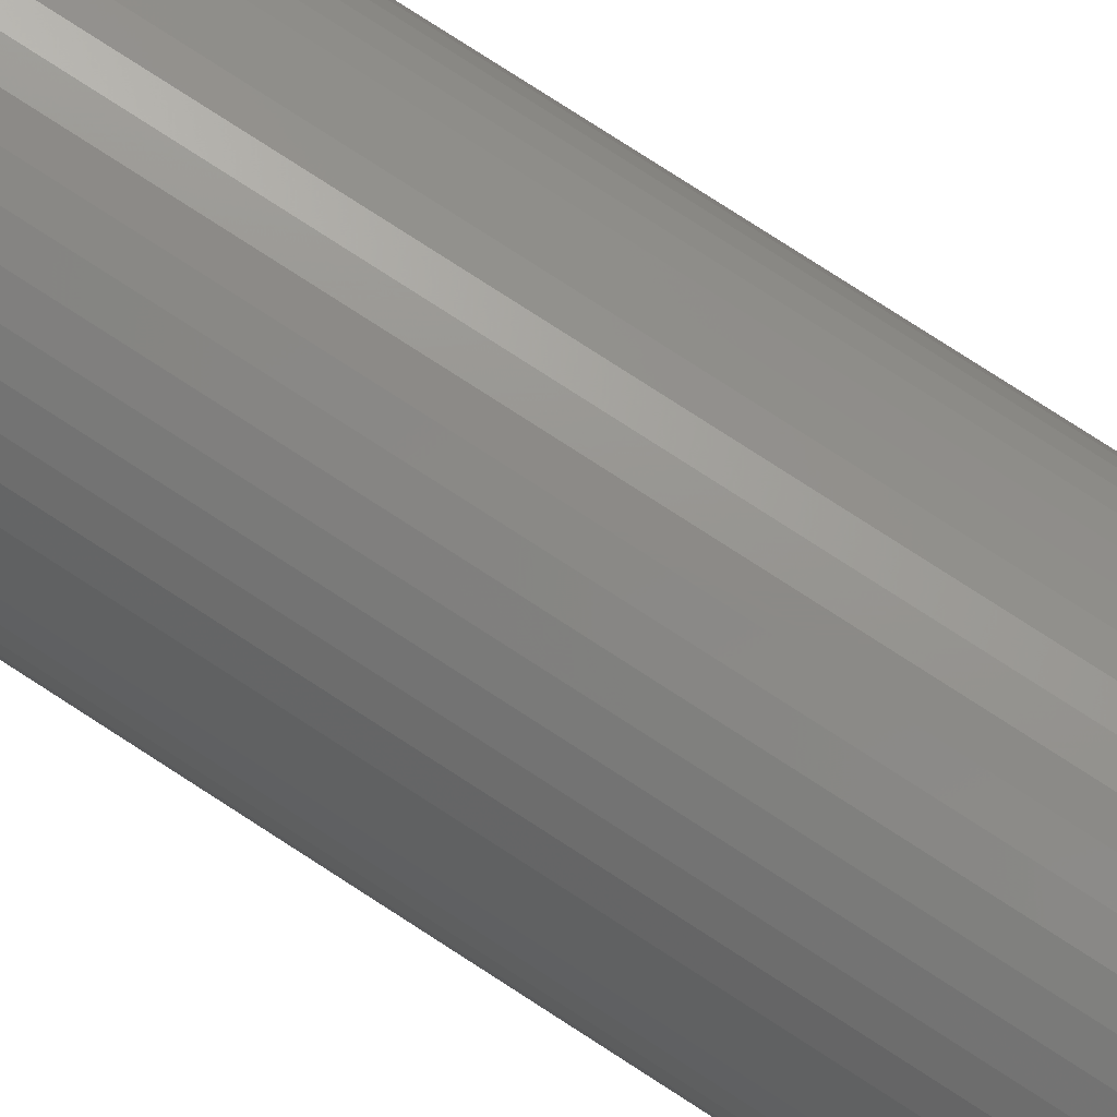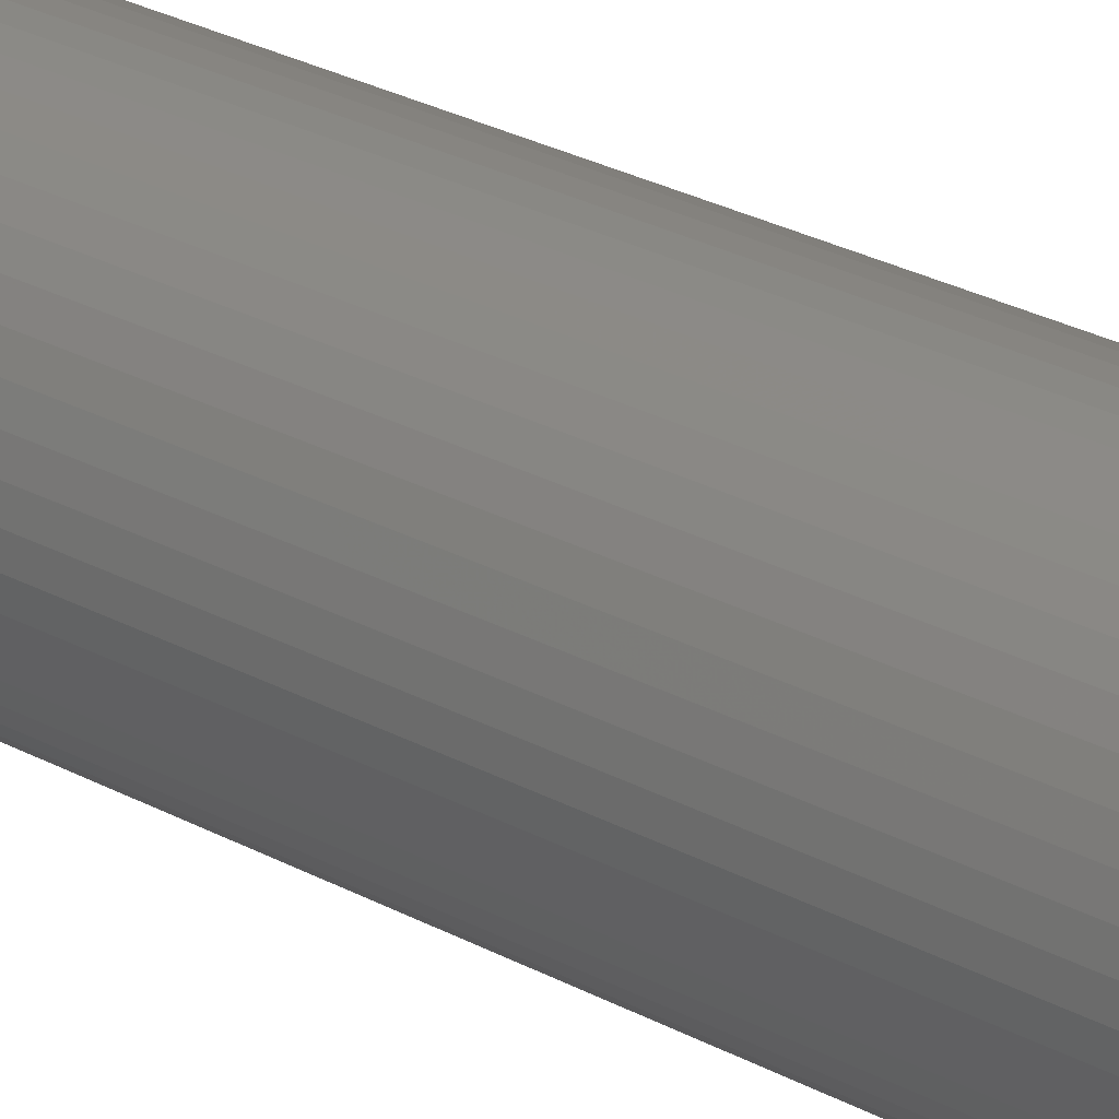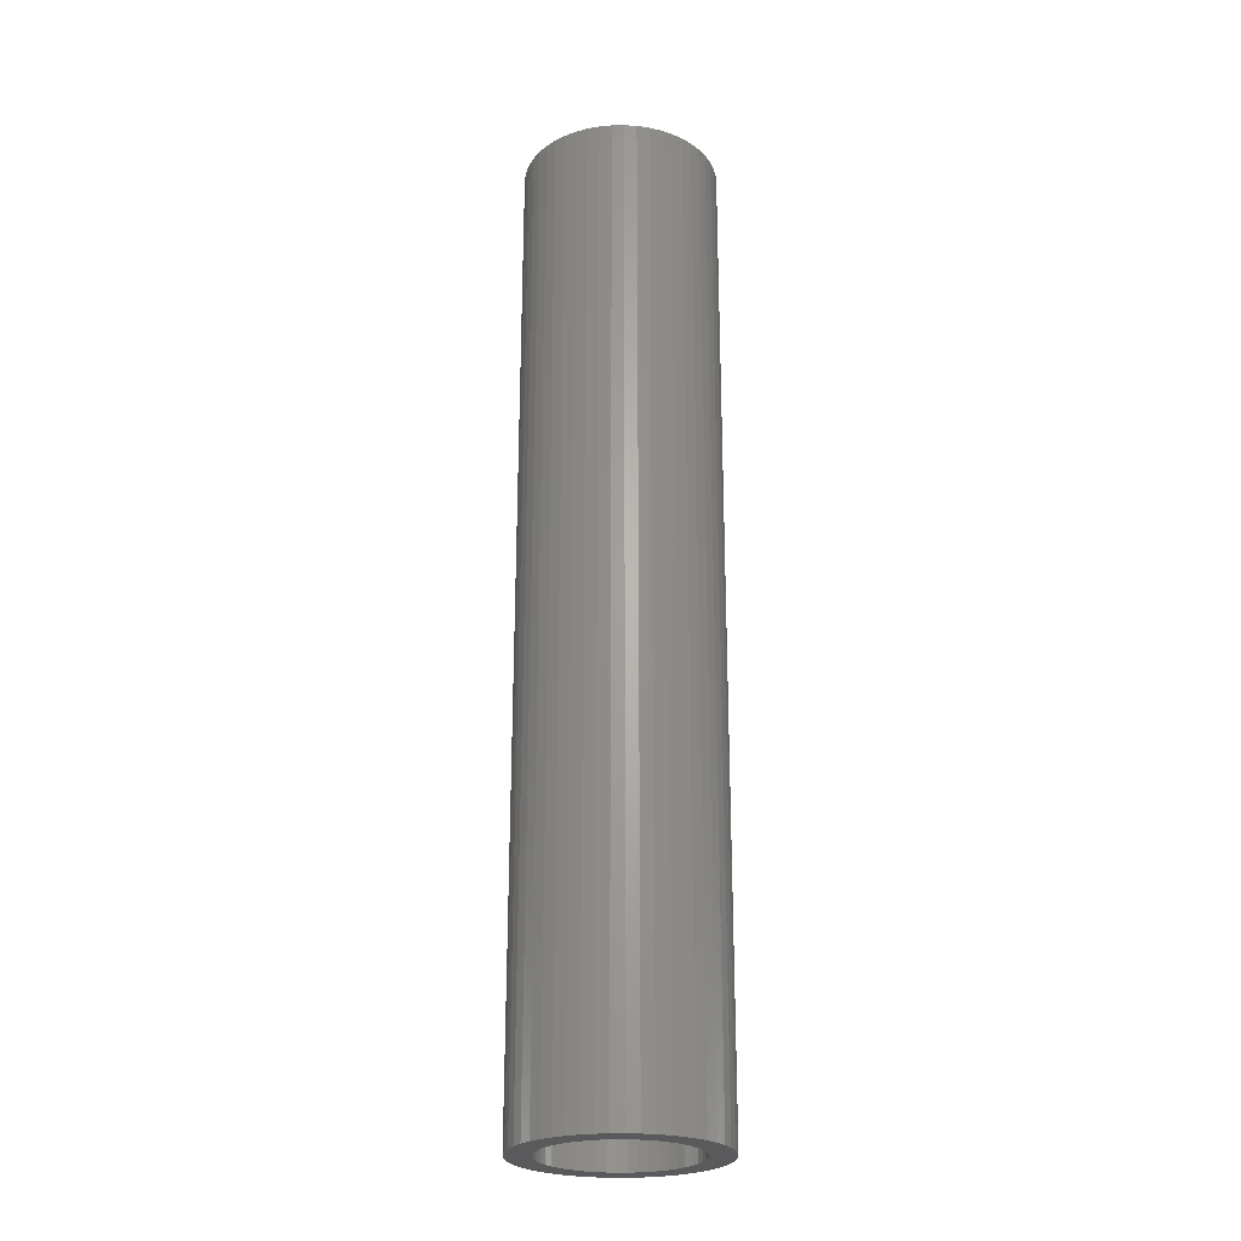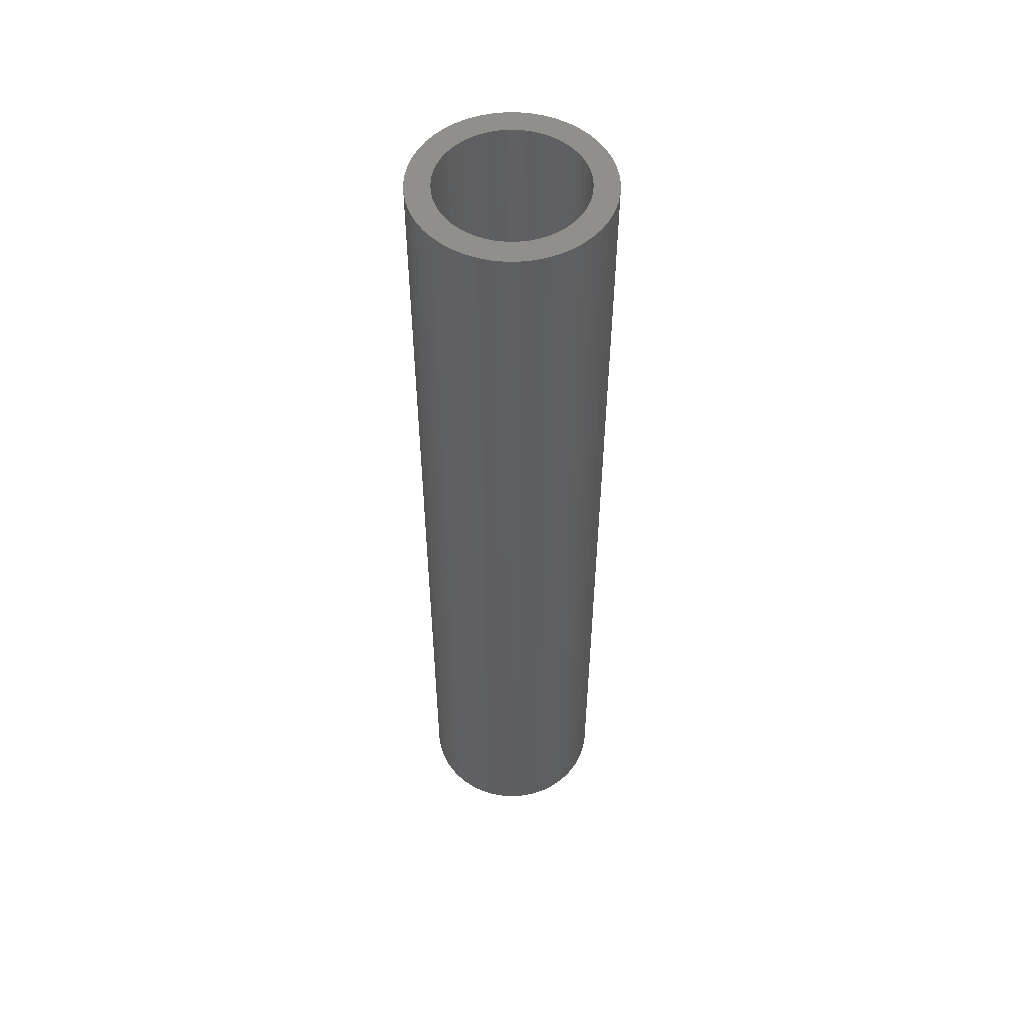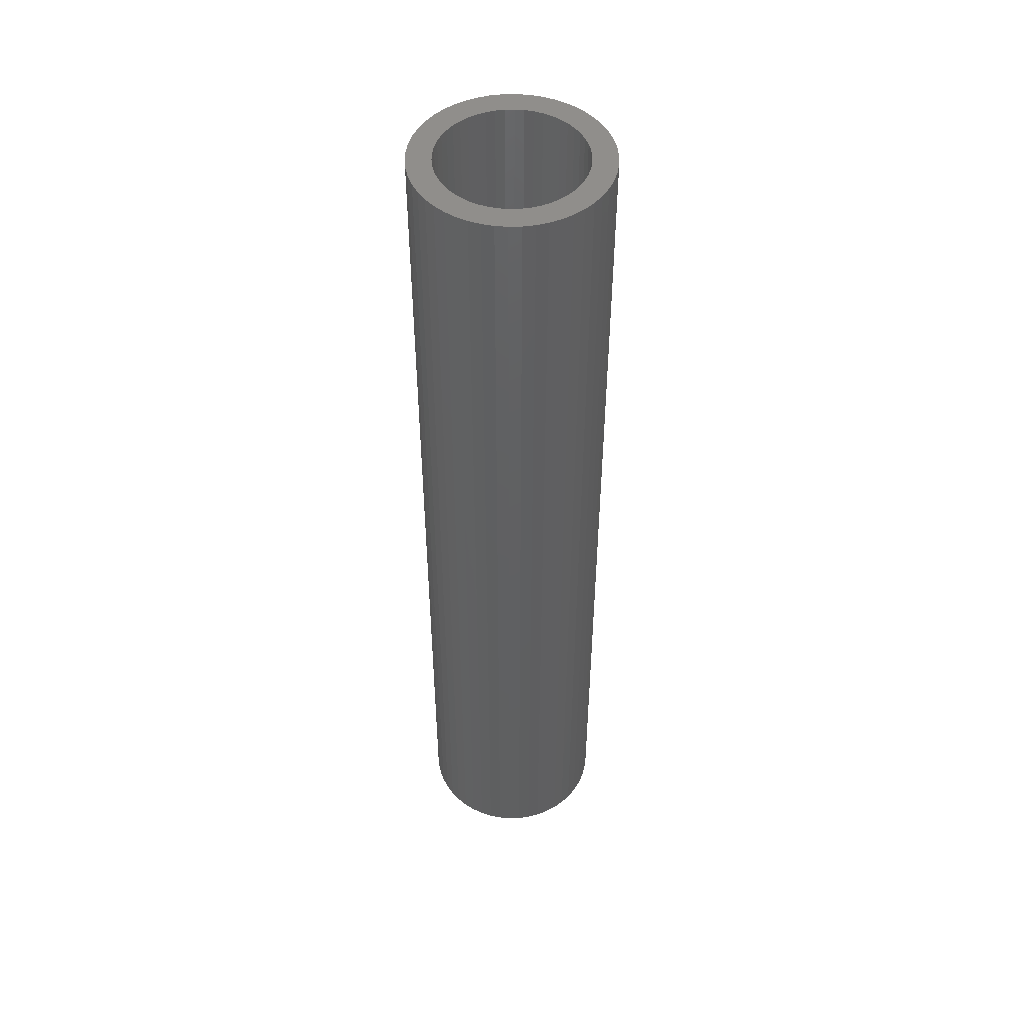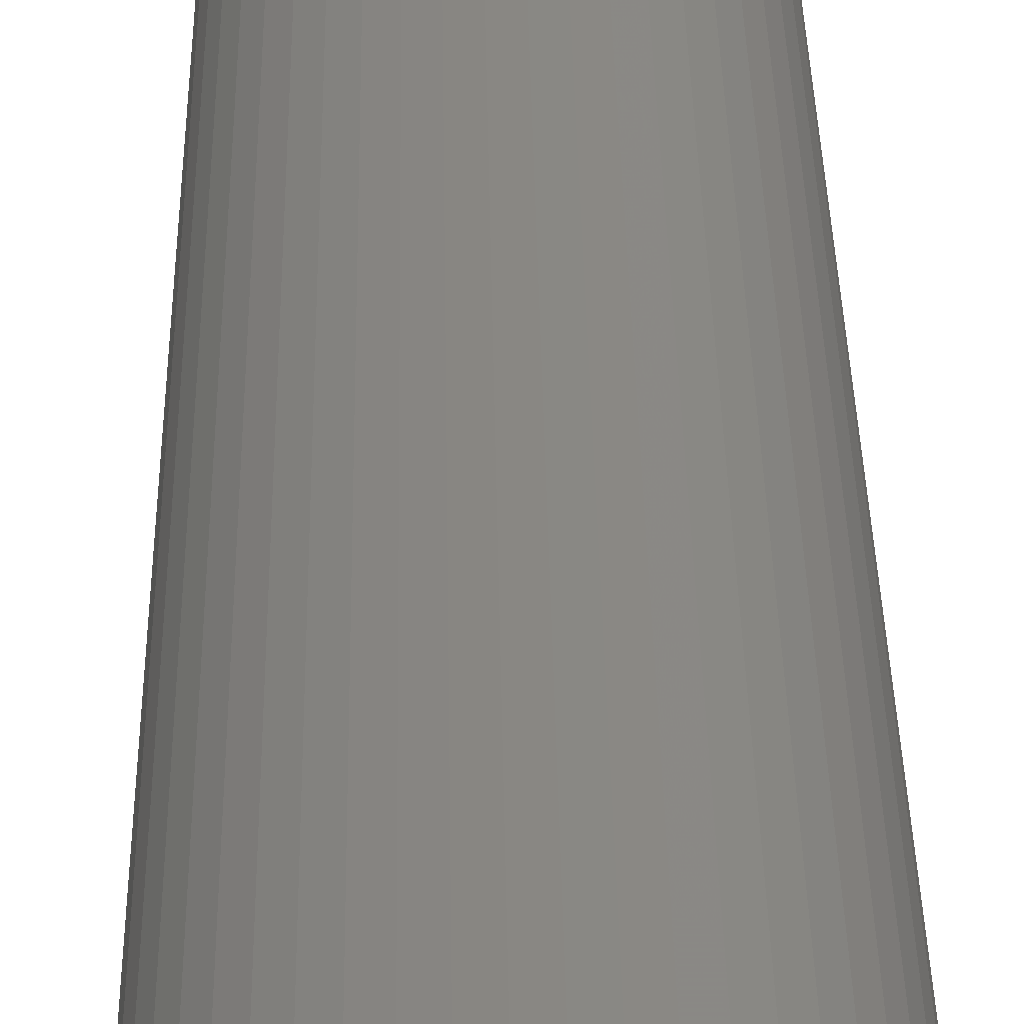
<metadata>
{"format":"stl","ext":"stl","renderer":"f3d","projection":"perspective","resolution":1024,"background":"white","views":[{"elev":77.3,"azim":-57.0,"up":"+Y"},{"elev":26.5,"azim":130.8,"up":"+Y"},{"elev":-24.7,"azim":116.6,"up":"+Z"},{"elev":53.0,"azim":-79.4,"up":"+Z"},{"elev":48.7,"azim":-52.1,"up":"+Z"},{"elev":25.6,"azim":-0.7,"up":"+Y"}]}
</metadata>
<code>
# stl→obj: 200 verts, 400 faces
v 4 0 20
v 3.968 0.5013 -20
v 3.968 0.5013 20
v 4 0 -20
v -4 0 -20
v -3.968 0.5013 20
v -3.968 0.5013 -20
v -4 0 20
v 0.2512 3.992 -20
v -0.2512 3.992 20
v 0.2512 3.992 20
v -0.2512 3.992 -20
v 2.916 2.738 -20
v 2.55 3.082 20
v 2.916 2.738 20
v 2.55 3.082 -20
v -2.55 3.082 -20
v -2.916 2.738 20
v -2.55 3.082 20
v -2.916 2.738 -20
v -1.236 3.804 -20
v -1.703 3.619 20
v -1.236 3.804 20
v -1.703 3.619 -20
v 3.719 1.472 20
v 3.505 1.927 -20
v 3.505 1.927 20
v 3.719 1.472 -20
v 3.236 2.351 -20
v 3.236 2.351 20
v 1.703 3.619 -20
v 1.236 3.804 20
v 1.703 3.619 20
v 1.236 3.804 -20
v 0.7495 3.929 20
v 0.7495 3.929 -20
v 2.143 3.377 20
v 2.143 3.377 -20
v -3.505 1.927 -20
v -3.236 2.351 20
v -3.236 2.351 -20
v -3.505 1.927 20
v -3.874 0.9948 -20
v -3.719 1.472 20
v -3.719 1.472 -20
v -3.874 0.9948 20
v -2.143 3.377 20
v -2.143 3.377 -20
v -0.7495 3.929 20
v -0.7495 3.929 -20
v 3.968 -0.5013 20
v 3.968 -0.5013 -20
v 0.2512 -3.992 -20
v 0.7495 -3.929 20
v 0.2512 -3.992 20
v 0.7495 -3.929 -20
v 3.874 0.9948 20
v 3.874 0.9948 -20
v 3.719 -1.472 20
v 3.874 -0.9948 -20
v 3.874 -0.9948 20
v 3.719 -1.472 -20
v -3.719 -1.472 -20
v -3.874 -0.9948 20
v -3.874 -0.9948 -20
v -3.719 -1.472 20
v 1.236 -3.804 -20
v 1.703 -3.619 20
v 1.236 -3.804 20
v 1.703 -3.619 -20
v 3 0 20
v 2.976 0.376 20
v 2.906 0.7461 20
v 2.976 -0.376 20
v 2.789 1.104 20
v 2.629 1.445 20
v 2.906 -0.7461 20
v 2.427 1.763 20
v 2.187 2.054 20
v 1.912 2.312 20
v 1.607 2.533 20
v 1.277 2.714 20
v 0.9271 2.853 20
v 0.5621 2.947 20
v 0.1884 2.994 20
v -0.1884 2.994 20
v -0.5621 2.947 20
v -0.9271 2.853 20
v -1.277 2.714 20
v -1.607 2.533 20
v -1.912 2.312 20
v -2.187 2.054 20
v -2.427 1.763 20
v -2.629 1.445 20
v -2.789 1.104 20
v -2.906 0.7461 20
v 2.789 -1.104 20
v 3.505 -1.927 20
v 2.629 -1.445 20
v 3.236 -2.351 20
v 2.427 -1.763 20
v 2.916 -2.738 20
v 2.187 -2.054 20
v 2.55 -3.082 20
v 1.912 -2.312 20
v 2.143 -3.377 20
v 1.607 -2.533 20
v 1.277 -2.714 20
v 0.9271 -2.853 20
v 0.5621 -2.947 20
v 0.1884 -2.994 20
v -0.1884 -2.994 20
v -0.2512 -3.992 20
v -0.5621 -2.947 20
v -0.7495 -3.929 20
v -0.9271 -2.853 20
v -1.236 -3.804 20
v -1.277 -2.714 20
v -1.703 -3.619 20
v -1.607 -2.533 20
v -2.143 -3.377 20
v -1.912 -2.312 20
v -2.55 -3.082 20
v -2.187 -2.054 20
v -2.916 -2.738 20
v -2.427 -1.763 20
v -3.236 -2.351 20
v -2.629 -1.445 20
v -3.505 -1.927 20
v -2.789 -1.104 20
v -2.906 -0.7461 20
v -2.976 -0.376 20
v -3.968 -0.5013 20
v -3 0 20
v -2.976 0.376 20
v 2.143 -3.377 -20
v 3.236 -2.351 -20
v 2.916 -2.738 -20
v 3.505 -1.927 -20
v -1.703 -3.619 -20
v -1.236 -3.804 -20
v -2.916 -2.738 -20
v -3.236 -2.351 -20
v -3.968 -0.5013 -20
v 2.55 -3.082 -20
v -0.2512 -3.992 -20
v -0.7495 -3.929 -20
v -2.55 -3.082 -20
v -2.143 -3.377 -20
v -3.505 -1.927 -20
v 3 0 -20
v 2.976 -0.376 -20
v 2.906 -0.7461 -20
v 2.976 0.376 -20
v 2.789 -1.104 -20
v 2.629 -1.445 -20
v 2.906 0.7461 -20
v 2.427 -1.763 -20
v 2.187 -2.054 -20
v 1.912 -2.312 -20
v 1.607 -2.533 -20
v 1.277 -2.714 -20
v 0.9271 -2.853 -20
v 0.5621 -2.947 -20
v 0.1884 -2.994 -20
v -0.1884 -2.994 -20
v -0.5621 -2.947 -20
v -0.9271 -2.853 -20
v -1.277 -2.714 -20
v -1.607 -2.533 -20
v -1.912 -2.312 -20
v -2.187 -2.054 -20
v -2.427 -1.763 -20
v -2.629 -1.445 -20
v -2.789 -1.104 -20
v -2.906 -0.7461 -20
v 2.789 1.104 -20
v 2.629 1.445 -20
v 2.427 1.763 -20
v 2.187 2.054 -20
v 1.912 2.312 -20
v 1.607 2.533 -20
v 1.277 2.714 -20
v 0.9271 2.853 -20
v 0.5621 2.947 -20
v 0.1884 2.994 -20
v -0.1884 2.994 -20
v -0.5621 2.947 -20
v -0.9271 2.853 -20
v -1.277 2.714 -20
v -1.607 2.533 -20
v -1.912 2.312 -20
v -2.187 2.054 -20
v -2.427 1.763 -20
v -2.629 1.445 -20
v -2.789 1.104 -20
v -2.906 0.7461 -20
v -2.976 0.376 -20
v -3 0 -20
v -2.976 -0.376 -20
f 1 2 3
f 2 1 4
f 5 6 7
f 6 5 8
f 9 10 11
f 10 9 12
f 13 14 15
f 14 13 16
f 17 18 19
f 18 17 20
f 21 22 23
f 22 21 24
f 25 26 27
f 26 25 28
f 27 29 30
f 29 27 26
f 31 32 33
f 32 31 34
f 34 35 32
f 35 34 36
f 16 37 14
f 37 16 38
f 39 40 41
f 40 39 42
f 41 18 20
f 18 41 40
f 43 44 45
f 44 43 46
f 24 47 22
f 47 24 48
f 12 49 10
f 49 12 50
f 51 4 1
f 4 51 52
f 53 54 55
f 54 53 56
f 57 28 25
f 28 57 58
f 3 58 57
f 58 3 2
f 30 13 15
f 13 30 29
f 36 11 35
f 11 36 9
f 45 42 39
f 42 45 44
f 50 23 49
f 23 50 21
f 59 60 61
f 60 59 62
f 61 52 51
f 52 61 60
f 63 64 65
f 64 63 66
f 67 68 69
f 68 67 70
f 56 69 54
f 69 56 67
f 38 33 37
f 33 38 31
f 71 1 3
f 72 3 57
f 1 71 51
f 73 57 25
f 74 51 71
f 75 25 27
f 51 74 61
f 76 27 30
f 77 61 74
f 61 77 59
f 3 72 71
f 78 30 15
f 57 73 72
f 25 75 73
f 27 76 75
f 79 15 14
f 30 78 76
f 15 79 78
f 80 14 37
f 14 80 79
f 81 37 33
f 37 81 80
f 33 82 81
f 32 82 33
f 32 83 82
f 35 83 32
f 35 84 83
f 11 84 35
f 11 85 84
f 11 86 85
f 10 86 11
f 10 87 86
f 49 87 10
f 49 88 87
f 23 88 49
f 23 89 88
f 22 89 23
f 89 22 90
f 47 90 22
f 90 47 91
f 19 91 47
f 91 19 92
f 18 92 19
f 92 18 93
f 40 93 18
f 93 40 94
f 42 94 40
f 94 42 95
f 44 95 42
f 95 44 96
f 97 59 77
f 59 97 98
f 99 98 97
f 98 99 100
f 101 100 99
f 100 101 102
f 103 102 101
f 102 103 104
f 105 104 103
f 104 105 106
f 107 106 105
f 106 107 68
f 108 68 107
f 108 69 68
f 109 69 108
f 109 54 69
f 110 54 109
f 110 55 54
f 111 55 110
f 112 55 111
f 112 113 55
f 114 113 112
f 114 115 113
f 116 115 114
f 116 117 115
f 118 117 116
f 119 118 120
f 118 119 117
f 121 120 122
f 120 121 119
f 123 122 124
f 125 124 126
f 122 123 121
f 127 126 128
f 129 128 130
f 66 130 131
f 124 125 123
f 64 131 132
f 133 132 134
f 46 96 44
f 126 127 125
f 96 46 135
f 128 129 127
f 6 135 46
f 130 66 129
f 135 6 134
f 131 64 66
f 8 134 6
f 132 133 64
f 134 8 133
f 7 46 43
f 46 7 6
f 48 19 47
f 19 48 17
f 70 106 68
f 106 70 136
f 102 137 100
f 137 102 138
f 100 139 98
f 139 100 137
f 140 117 119
f 117 140 141
f 142 127 143
f 127 142 125
f 144 8 5
f 8 144 133
f 145 102 104
f 102 145 138
f 136 104 106
f 104 136 145
f 98 62 59
f 62 98 139
f 146 55 113
f 55 146 53
f 147 113 115
f 113 147 146
f 141 115 117
f 115 141 147
f 142 123 125
f 123 142 148
f 149 119 121
f 119 149 140
f 143 129 150
f 129 143 127
f 150 66 63
f 66 150 129
f 151 4 52
f 152 52 60
f 4 151 2
f 153 60 62
f 154 2 151
f 155 62 139
f 2 154 58
f 156 139 137
f 157 58 154
f 58 157 28
f 52 152 151
f 158 137 138
f 60 153 152
f 62 155 153
f 139 156 155
f 159 138 145
f 137 158 156
f 138 159 158
f 160 145 136
f 145 160 159
f 161 136 70
f 136 161 160
f 70 162 161
f 67 162 70
f 67 163 162
f 56 163 67
f 56 164 163
f 53 164 56
f 53 165 164
f 53 166 165
f 146 166 53
f 146 167 166
f 147 167 146
f 147 168 167
f 141 168 147
f 141 169 168
f 140 169 141
f 169 140 170
f 149 170 140
f 170 149 171
f 148 171 149
f 171 148 172
f 142 172 148
f 172 142 173
f 143 173 142
f 173 143 174
f 150 174 143
f 174 150 175
f 63 175 150
f 175 63 176
f 177 28 157
f 28 177 26
f 178 26 177
f 26 178 29
f 179 29 178
f 29 179 13
f 180 13 179
f 13 180 16
f 181 16 180
f 16 181 38
f 182 38 181
f 38 182 31
f 183 31 182
f 183 34 31
f 184 34 183
f 184 36 34
f 185 36 184
f 185 9 36
f 186 9 185
f 187 9 186
f 187 12 9
f 188 12 187
f 188 50 12
f 189 50 188
f 189 21 50
f 190 21 189
f 24 190 191
f 190 24 21
f 48 191 192
f 191 48 24
f 17 192 193
f 20 193 194
f 192 17 48
f 41 194 195
f 39 195 196
f 45 196 197
f 193 20 17
f 43 197 198
f 7 198 199
f 65 176 63
f 194 41 20
f 176 65 200
f 195 39 41
f 144 200 65
f 196 45 39
f 200 144 199
f 197 43 45
f 5 199 144
f 198 7 43
f 199 5 7
f 65 133 144
f 133 65 64
f 148 121 123
f 121 148 149
f 96 196 95
f 196 96 197
f 178 78 179
f 78 178 76
f 184 82 83
f 82 184 183
f 190 88 89
f 88 190 189
f 95 195 94
f 195 95 196
f 153 74 152
f 74 153 77
f 181 79 80
f 79 181 180
f 182 80 81
f 80 182 181
f 93 193 92
f 193 93 194
f 189 87 88
f 87 189 188
f 193 91 92
f 91 193 192
f 151 72 154
f 72 151 71
f 179 79 180
f 79 179 78
f 187 85 86
f 85 187 186
f 185 83 84
f 83 185 184
f 183 81 82
f 81 183 182
f 134 198 135
f 198 134 199
f 94 194 93
f 194 94 195
f 188 86 87
f 86 188 187
f 192 90 91
f 90 192 191
f 191 89 90
f 89 191 190
f 152 71 151
f 71 152 74
f 164 111 110
f 111 164 165
f 162 109 108
f 109 162 163
f 177 76 178
f 76 177 75
f 157 75 177
f 75 157 73
f 154 73 157
f 73 154 72
f 186 84 85
f 84 186 185
f 135 197 96
f 197 135 198
f 156 97 155
f 97 156 99
f 155 77 153
f 77 155 97
f 159 105 103
f 105 159 160
f 159 101 158
f 101 159 103
f 167 116 114
f 116 167 168
f 166 114 112
f 114 166 167
f 132 199 134
f 199 132 200
f 131 200 132
f 200 131 176
f 128 175 130
f 175 128 174
f 171 124 122
f 124 171 172
f 163 110 109
f 110 163 164
f 160 107 105
f 107 160 161
f 161 108 107
f 108 161 162
f 158 99 156
f 99 158 101
f 170 122 120
f 122 170 171
f 165 112 111
f 112 165 166
f 169 120 118
f 120 169 170
f 130 176 131
f 176 130 175
f 124 173 126
f 173 124 172
f 126 174 128
f 174 126 173
f 168 118 116
f 118 168 169

</code>
